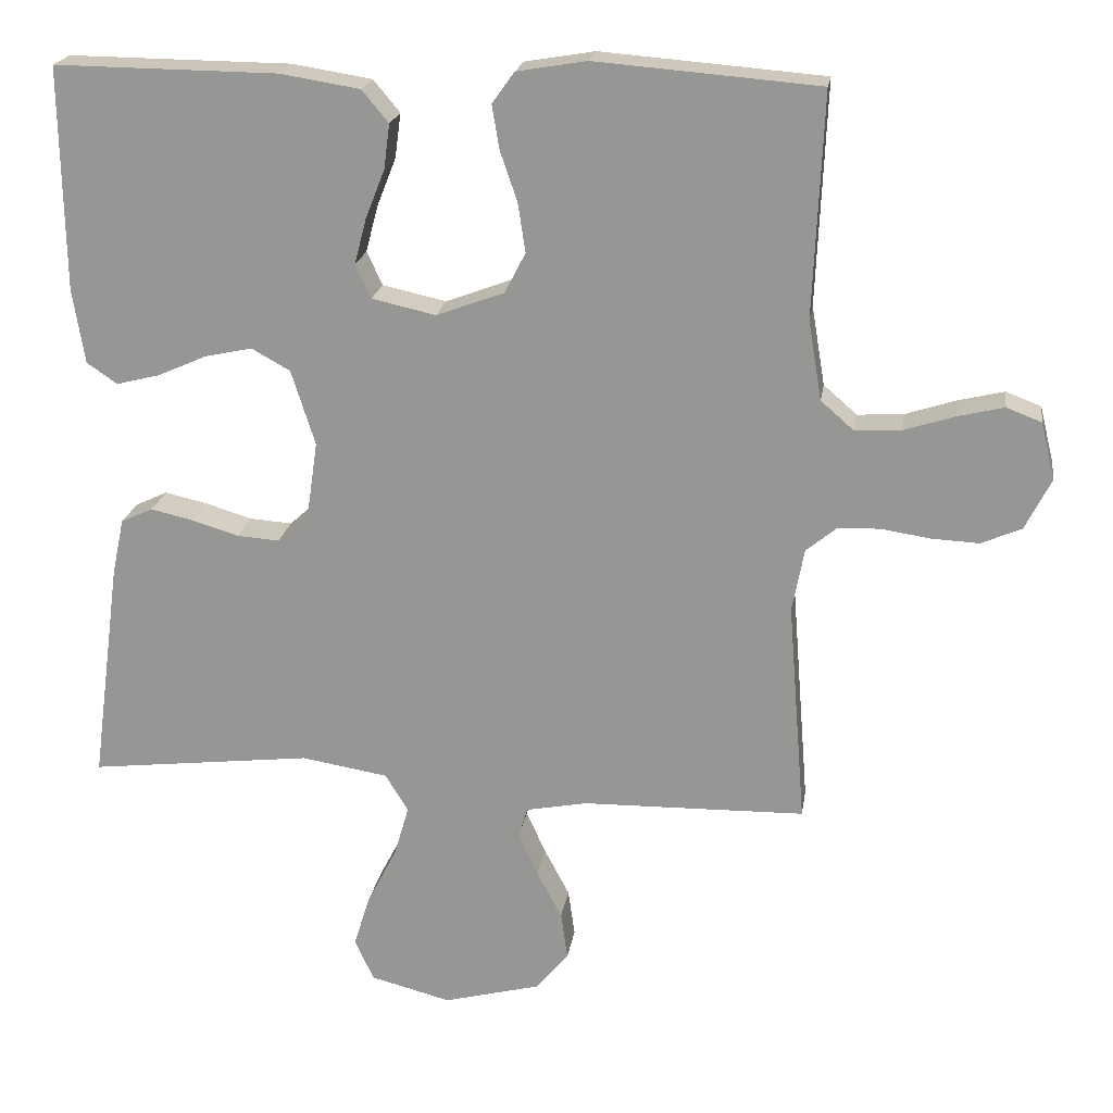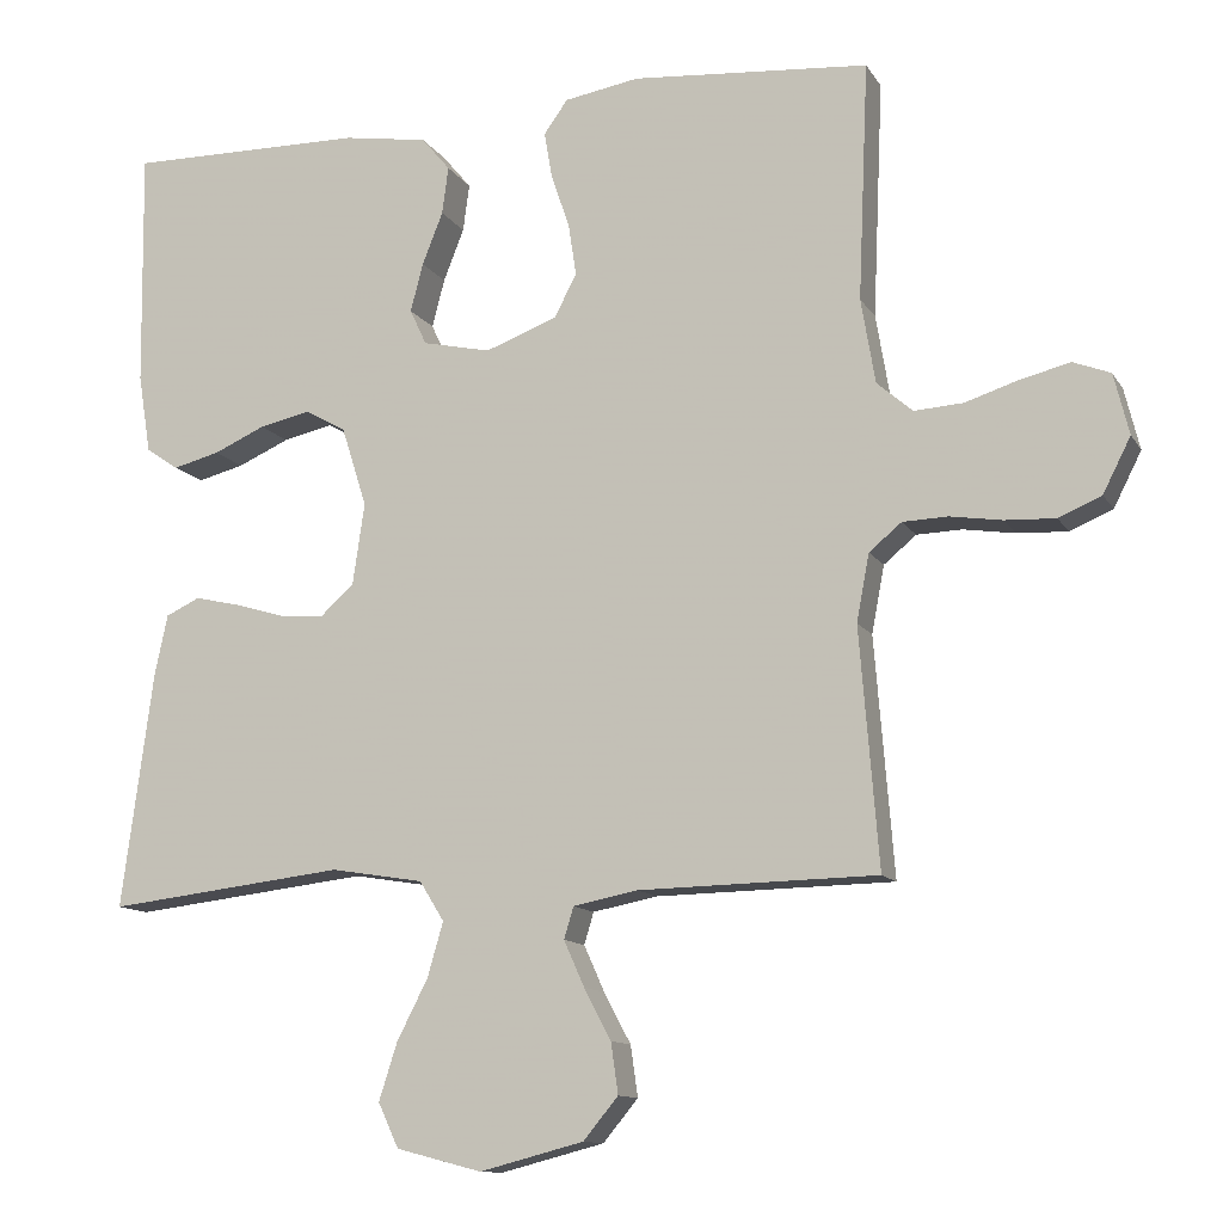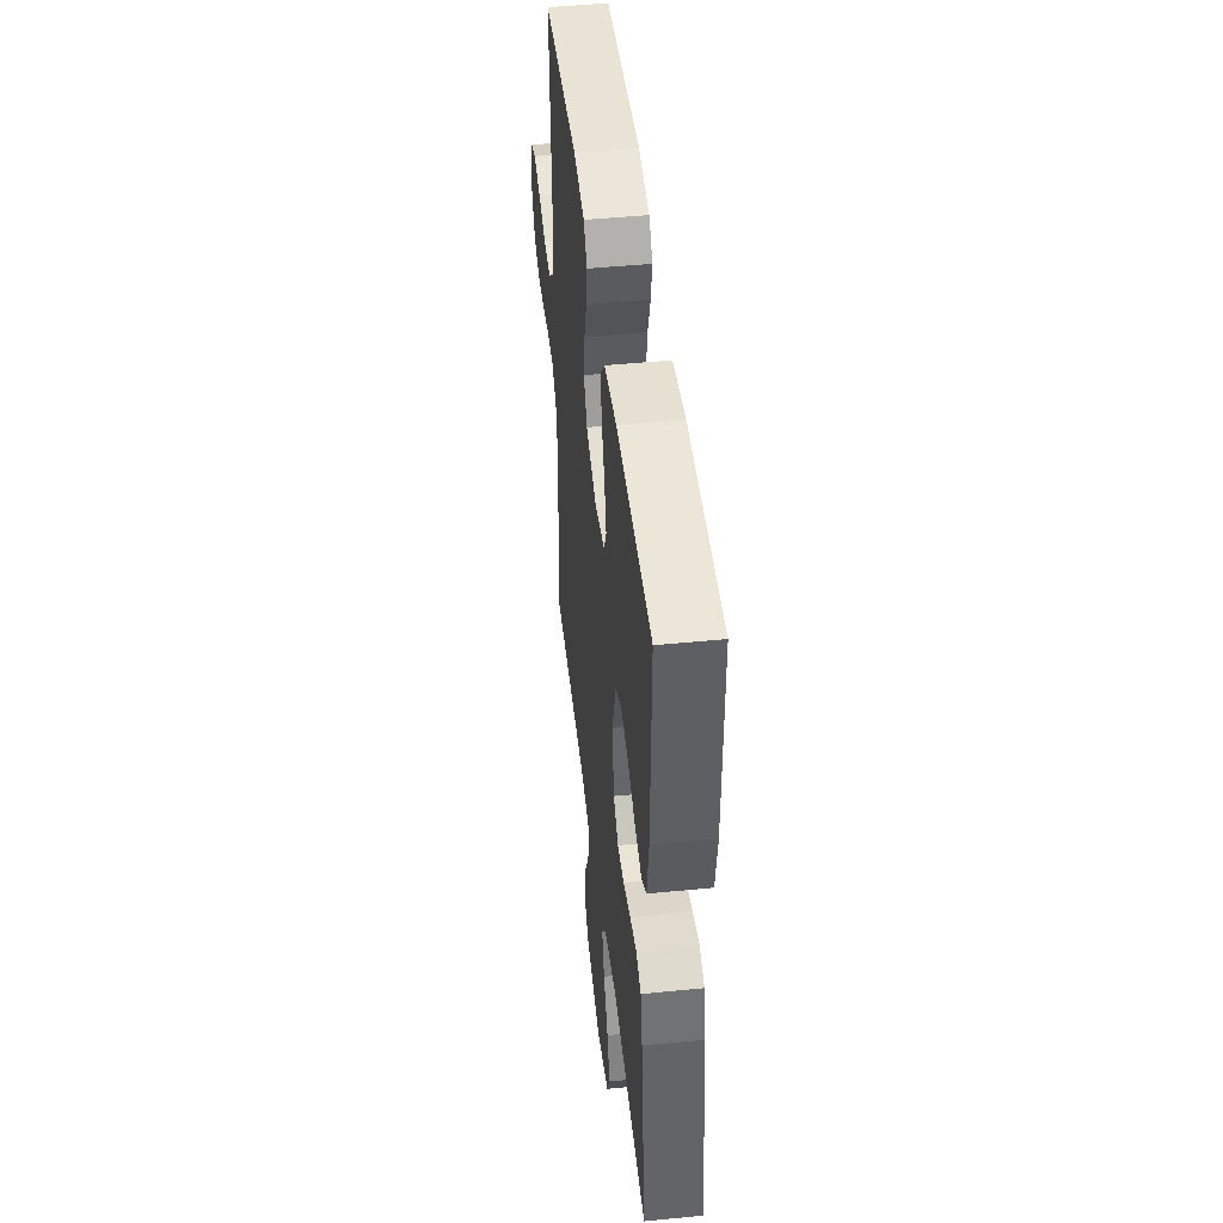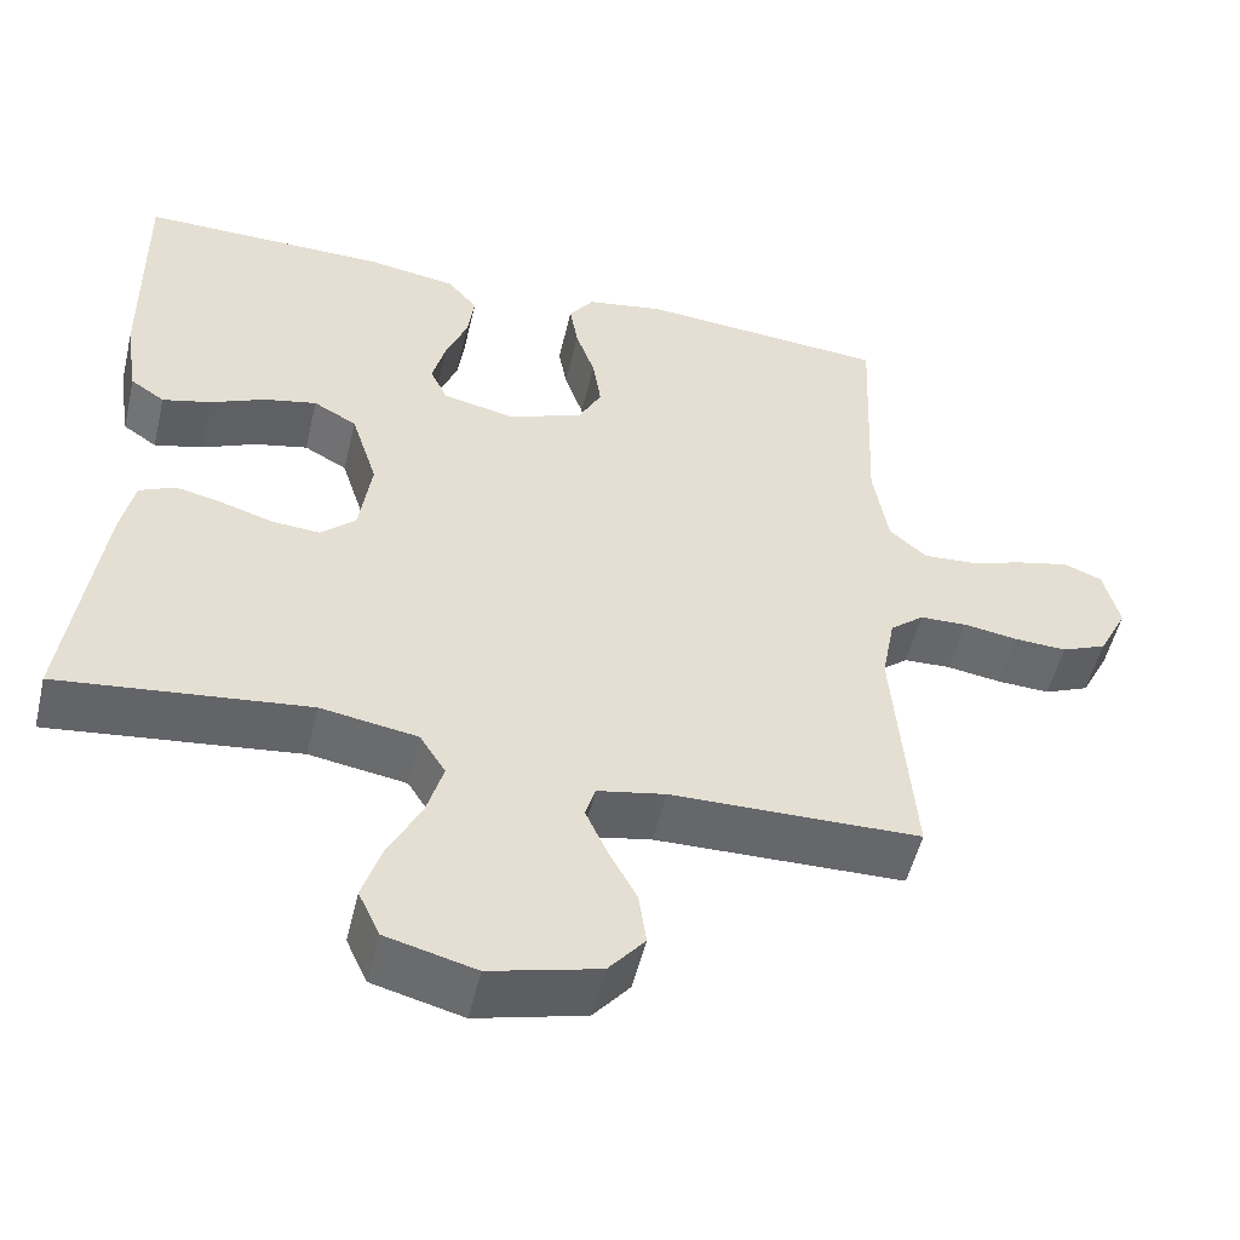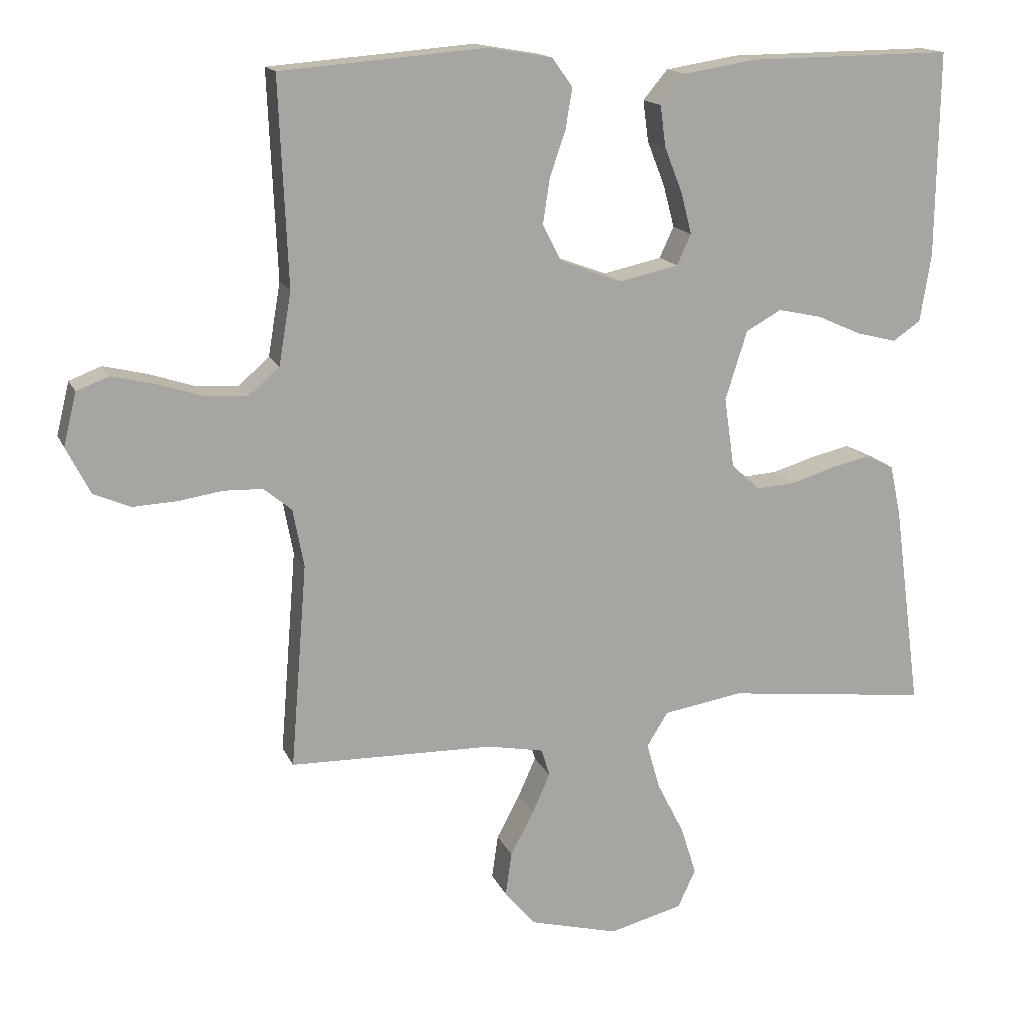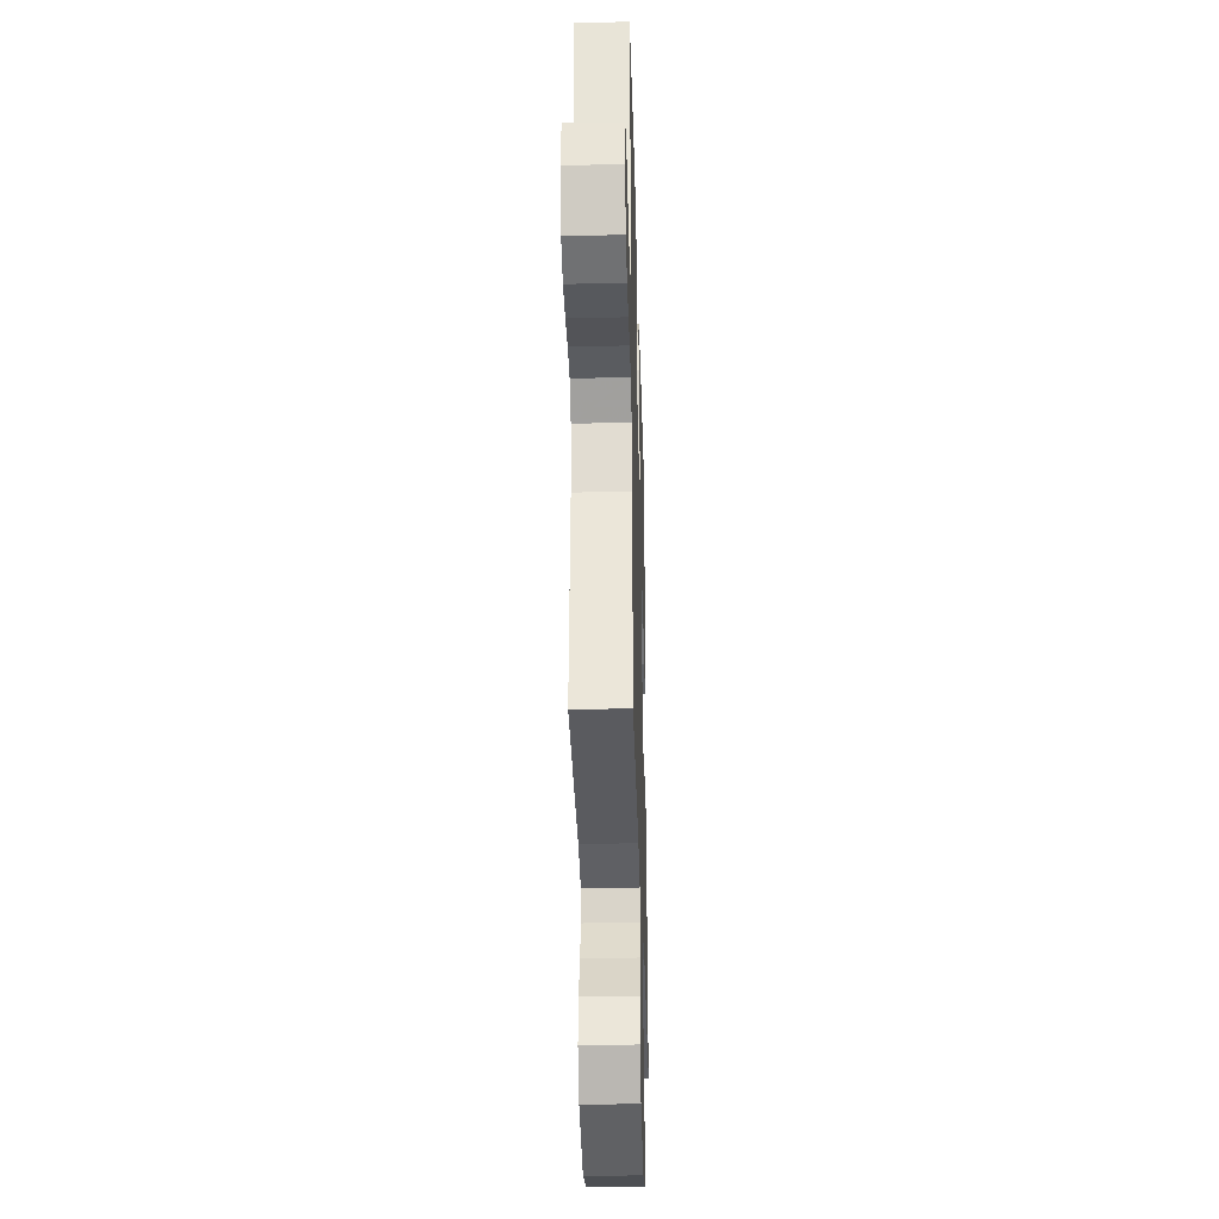
<metadata>
{"format":"obj","ext":"obj","renderer":"f3d","projection":"perspective","resolution":1024,"background":"white","views":[{"elev":20.6,"azim":8.7,"up":"+Z"},{"elev":-11.9,"azim":19.9,"up":"+Z"},{"elev":47.0,"azim":-96.4,"up":"+Z"},{"elev":-52.4,"azim":-13.3,"up":"+Z"},{"elev":15.4,"azim":162.4,"up":"+Z"},{"elev":-32.2,"azim":91.6,"up":"+Z"}]}
</metadata>
<code>
v 0.5 0.07 -0.5
v 0.2 0.07 -0.506
v 0.118 0.07 -0.522
v 0.106 0.07 -0.562
v 0.132 0.07 -0.62
v 0.166 0.07 -0.684
v 0.175 0.07 -0.748
v 0.131 0.07 -0.801
v 0 0.07 -0.835
v -0.108 0.07 -0.807
v -0.134 0.07 -0.751
v -0.111 0.07 -0.679
v -0.072 0.07 -0.603
v -0.052 0.07 -0.534
v -0.083 0.07 -0.484
v -0.2 0.07 -0.465
v -0.5 0.07 -0.5
v -0.46 0.07 -0.2
v -0.444 0.07 -0.125
v -0.401 0.07 -0.105
v -0.344 0.07 -0.118
v -0.281 0.07 -0.137
v -0.224 0.07 -0.141
v -0.182 0.07 -0.103
v -0.167 0.07 0
v -0.199 0.07 0.101
v -0.251 0.07 0.13
v -0.315 0.07 0.116
v -0.38 0.07 0.087
v -0.439 0.07 0.072
v -0.48 0.07 0.1
v -0.496 0.07 0.2
v -0.5 0.07 0.5
v -0.2 0.07 0.497
v -0.093 0.07 0.48
v -0.057 0.07 0.437
v -0.065 0.07 0.377
v -0.091 0.07 0.311
v -0.107 0.07 0.25
v -0.086 0.07 0.205
v 0 0.07 0.186
v 0.091 0.07 0.22
v 0.119 0.07 0.274
v 0.109 0.07 0.34
v 0.086 0.07 0.407
v 0.076 0.07 0.466
v 0.106 0.07 0.508
v 0.2 0.07 0.524
v 0.5 0.07 0.5
v 0.487 0.07 0.2
v 0.505 0.07 0.093
v 0.55 0.07 0.054
v 0.612 0.07 0.058
v 0.68 0.07 0.08
v 0.742 0.07 0.095
v 0.789 0.07 0.077
v 0.808 0.07 0
v 0.773 0.07 -0.069
v 0.719 0.07 -0.092
v 0.655 0.07 -0.089
v 0.59 0.07 -0.079
v 0.533 0.07 -0.081
v 0.492 0.07 -0.115
v 0.476 0.07 -0.2
v 0.5 0 -0.5
v 0.2 0 -0.506
v 0.118 0 -0.522
v 0.106 0 -0.562
v 0.132 0 -0.62
v 0.166 0 -0.684
v 0.175 0 -0.748
v 0.131 0 -0.801
v 0 0 -0.835
v -0.108 0 -0.807
v -0.134 0 -0.751
v -0.111 0 -0.679
v -0.072 0 -0.603
v -0.052 0 -0.534
v -0.083 0 -0.484
v -0.2 0 -0.465
v -0.5 0 -0.5
v -0.46 0 -0.2
v -0.444 0 -0.125
v -0.401 0 -0.105
v -0.344 0 -0.118
v -0.281 0 -0.137
v -0.224 0 -0.141
v -0.182 0 -0.103
v -0.167 0 0
v -0.199 0 0.101
v -0.251 0 0.13
v -0.315 0 0.116
v -0.38 0 0.087
v -0.439 0 0.072
v -0.48 0 0.1
v -0.496 0 0.2
v -0.5 0 0.5
v -0.2 0 0.497
v -0.093 0 0.48
v -0.057 0 0.437
v -0.065 0 0.377
v -0.091 0 0.311
v -0.107 0 0.25
v -0.086 0 0.205
v 0 0 0.186
v 0.091 0 0.22
v 0.119 0 0.274
v 0.109 0 0.34
v 0.086 0 0.407
v 0.076 0 0.466
v 0.106 0 0.508
v 0.2 0 0.524
v 0.5 0 0.5
v 0.487 0 0.2
v 0.505 0 0.093
v 0.55 0 0.054
v 0.612 0 0.058
v 0.68 0 0.08
v 0.742 0 0.095
v 0.789 0 0.077
v 0.808 0 0
v 0.773 0 -0.069
v 0.719 0 -0.092
v 0.655 0 -0.089
v 0.59 0 -0.079
v 0.533 0 -0.081
v 0.492 0 -0.115
v 0.476 0 -0.2
f 59 60 61
f 58 59 61
f 57 58 61
f 56 57 61
f 55 56 61
f 54 55 61
f 53 54 61
f 52 53 61 62
f 51 52 62 63
f 48 49 50
f 47 48 50
f 46 47 50
f 45 46 50
f 44 45 50
f 51 63 64
f 50 51 64
f 44 50 64
f 43 44 64
f 36 37 38
f 35 36 38
f 34 35 38
f 33 34 38
f 32 33 38
f 31 32 38
f 30 31 38
f 29 30 38
f 28 29 38
f 27 28 38 39
f 26 27 39 40
f 20 21 22
f 19 20 22
f 18 19 22
f 17 18 22
f 16 17 22
f 15 16 22 23
f 14 15 23 24
f 11 12 13
f 10 11 13
f 9 10 13
f 8 9 13
f 7 8 13
f 6 7 13
f 5 6 13
f 4 5 13 14
f 14 24 25
f 4 14 25
f 3 4 25
f 64 1 2
f 43 64 2
f 42 43 2
f 26 40 41
f 26 41 42
f 25 26 42
f 3 25 42
f 2 3 42
f 125 124 123
f 125 123 122
f 125 122 121
f 125 121 120
f 125 120 119
f 125 119 118
f 125 118 117
f 126 125 117 116
f 127 126 116 115
f 114 113 112
f 114 112 111
f 114 111 110
f 114 110 109
f 114 109 108
f 128 127 115
f 128 115 114
f 128 114 108
f 128 108 107
f 102 101 100
f 102 100 99
f 102 99 98
f 102 98 97
f 102 97 96
f 102 96 95
f 102 95 94
f 102 94 93
f 102 93 92
f 103 102 92 91
f 104 103 91 90
f 86 85 84
f 86 84 83
f 86 83 82
f 86 82 81
f 86 81 80
f 87 86 80 79
f 88 87 79 78
f 77 76 75
f 77 75 74
f 77 74 73
f 77 73 72
f 77 72 71
f 77 71 70
f 77 70 69
f 78 77 69 68
f 89 88 78
f 89 78 68
f 89 68 67
f 66 65 128
f 66 128 107
f 66 107 106
f 105 104 90
f 106 105 90
f 106 90 89
f 106 89 67
f 106 67 66
f 1 65 66 2
f 2 66 67 3
f 3 67 68 4
f 4 68 69 5
f 5 69 70 6
f 6 70 71 7
f 7 71 72 8
f 8 72 73 9
f 9 73 74 10
f 10 74 75 11
f 11 75 76 12
f 12 76 77 13
f 13 77 78 14
f 14 78 79 15
f 15 79 80 16
f 16 80 81 17
f 17 81 82 18
f 18 82 83 19
f 19 83 84 20
f 20 84 85 21
f 21 85 86 22
f 22 86 87 23
f 23 87 88 24
f 24 88 89 25
f 25 89 90 26
f 26 90 91 27
f 27 91 92 28
f 28 92 93 29
f 29 93 94 30
f 30 94 95 31
f 31 95 96 32
f 32 96 97 33
f 33 97 98 34
f 34 98 99 35
f 35 99 100 36
f 36 100 101 37
f 37 101 102 38
f 38 102 103 39
f 39 103 104 40
f 40 104 105 41
f 41 105 106 42
f 42 106 107 43
f 43 107 108 44
f 44 108 109 45
f 45 109 110 46
f 46 110 111 47
f 47 111 112 48
f 48 112 113 49
f 49 113 114 50
f 50 114 115 51
f 51 115 116 52
f 52 116 117 53
f 53 117 118 54
f 54 118 119 55
f 55 119 120 56
f 56 120 121 57
f 57 121 122 58
f 58 122 123 59
f 59 123 124 60
f 60 124 125 61
f 61 125 126 62
f 62 126 127 63
f 63 127 128 64
f 64 128 65 1

</code>
